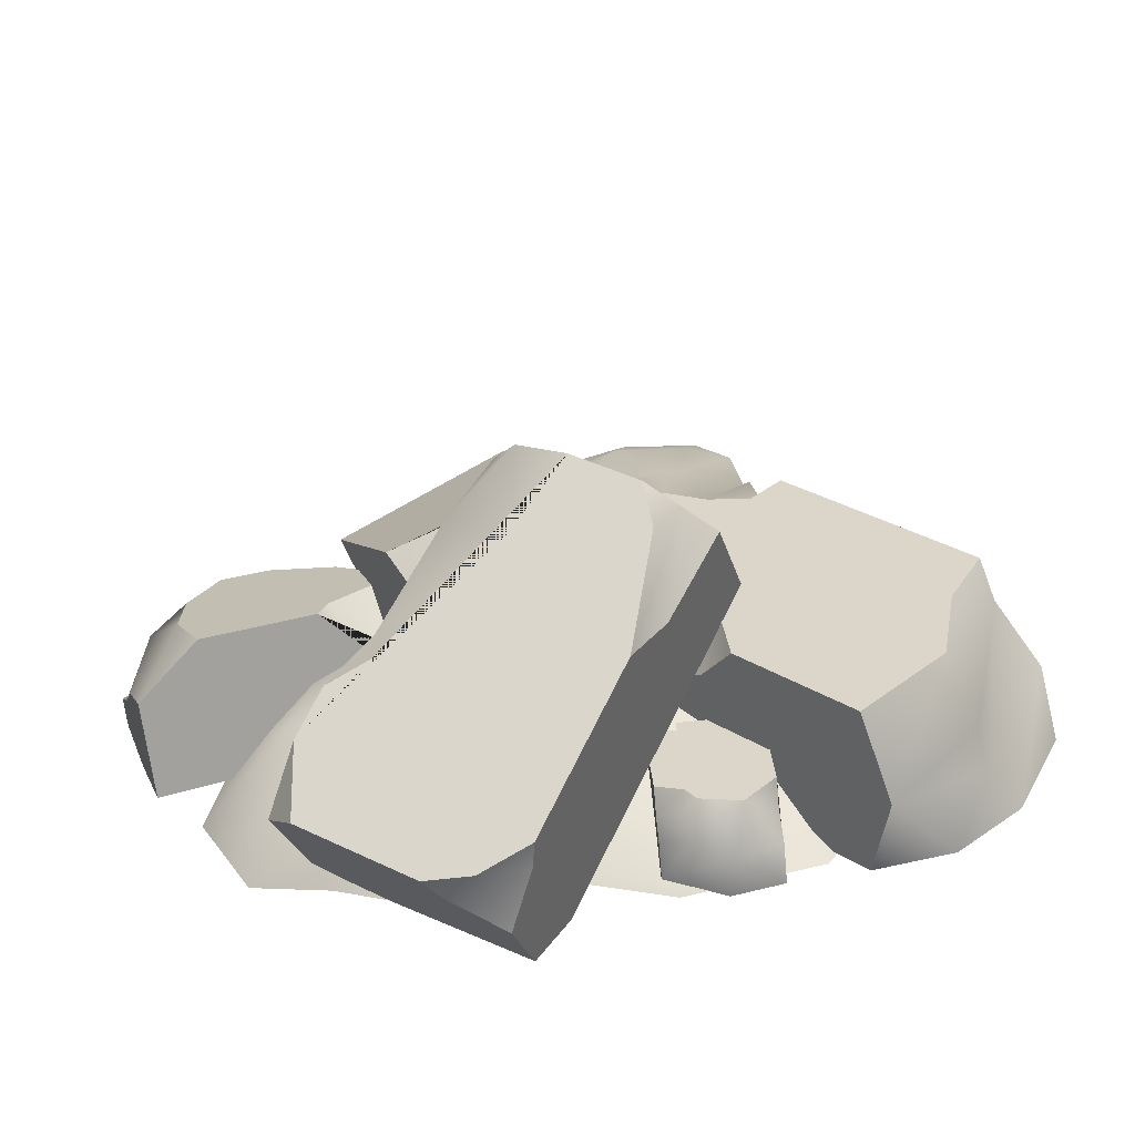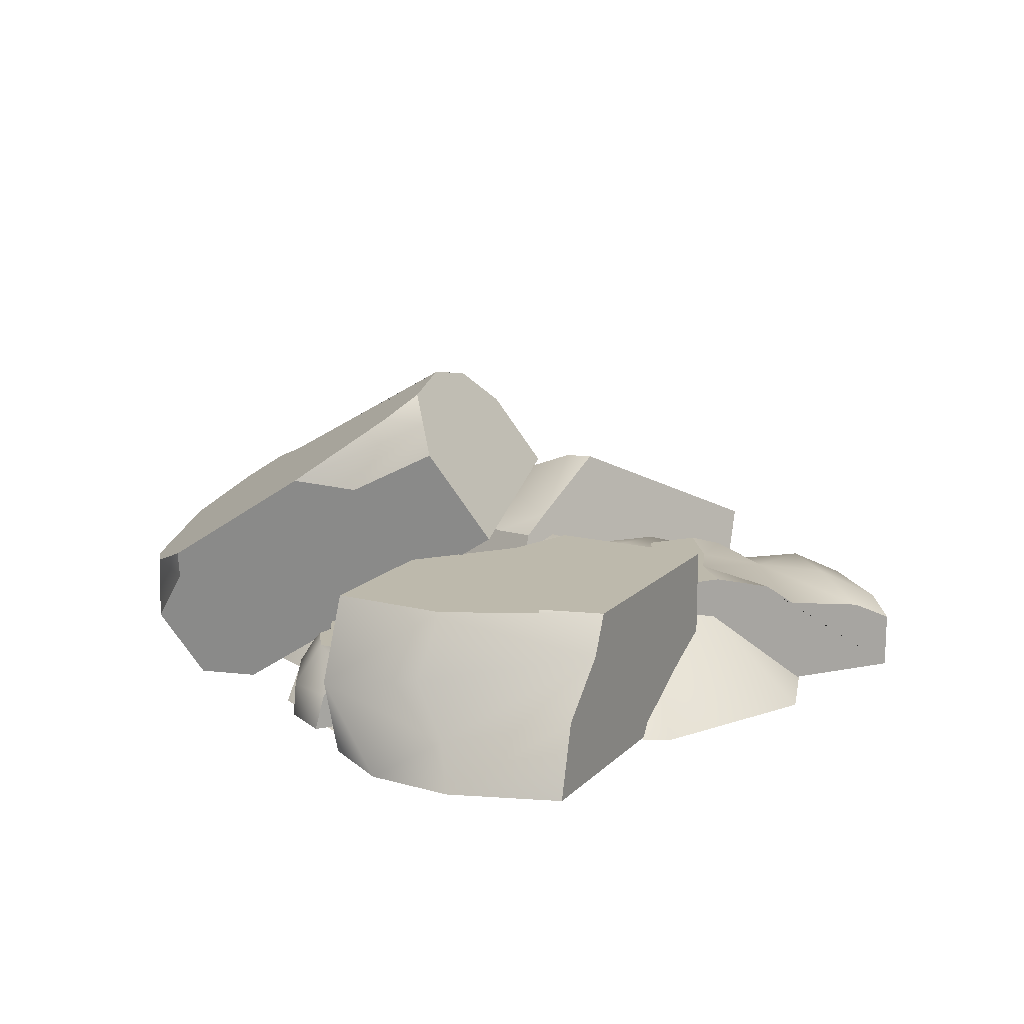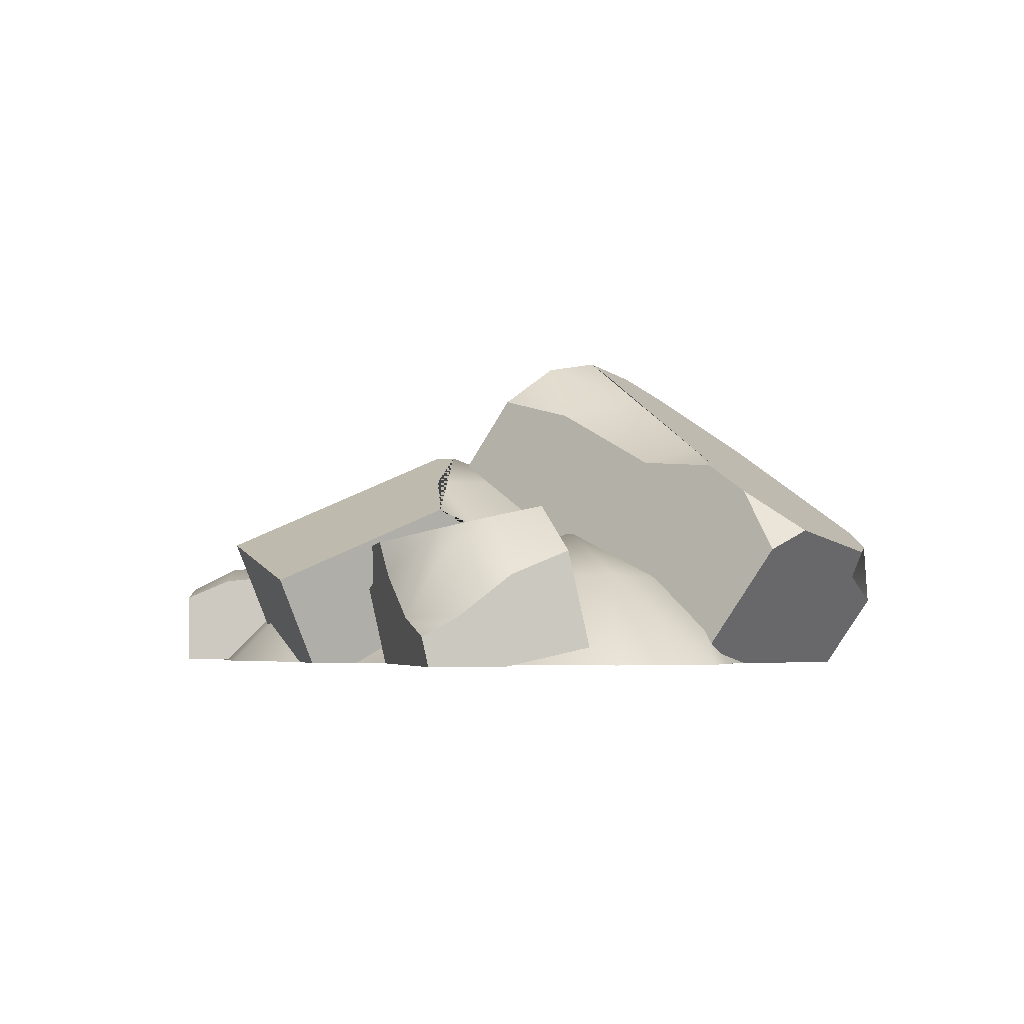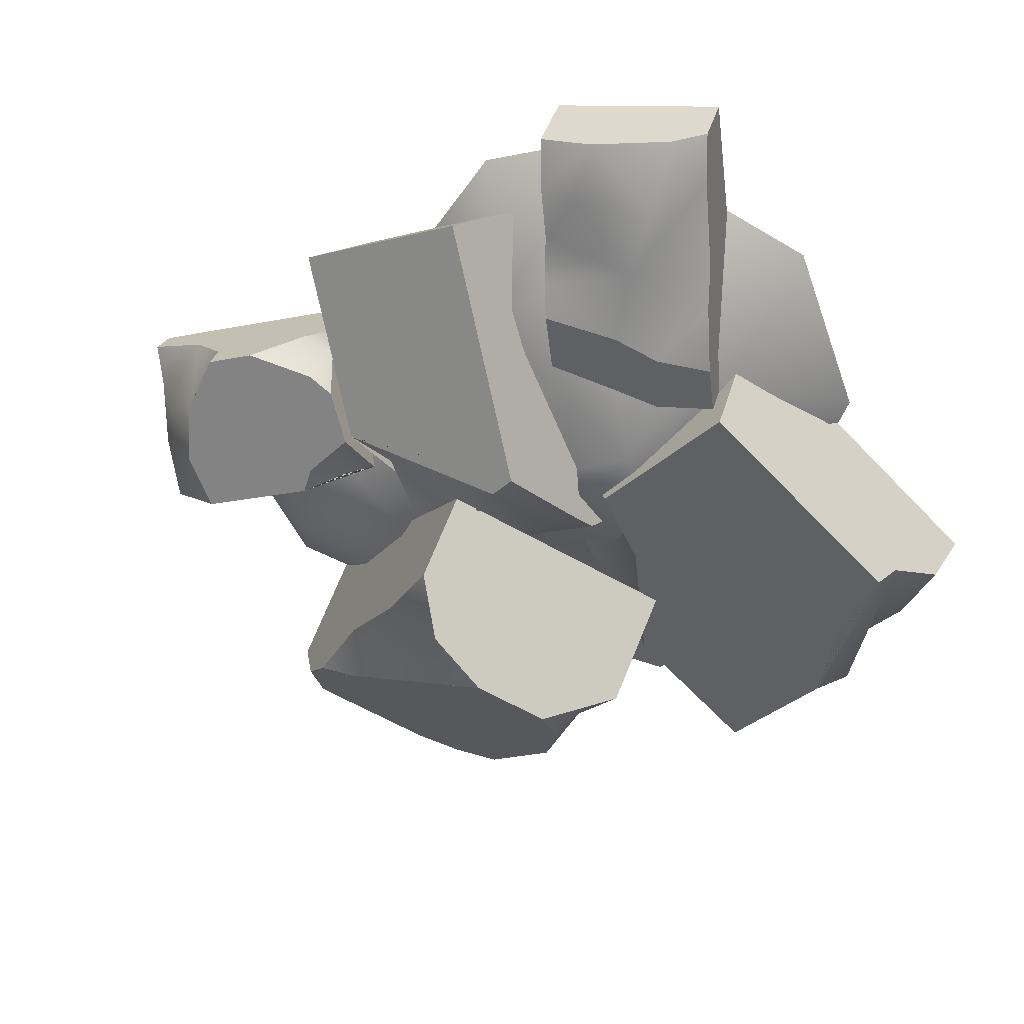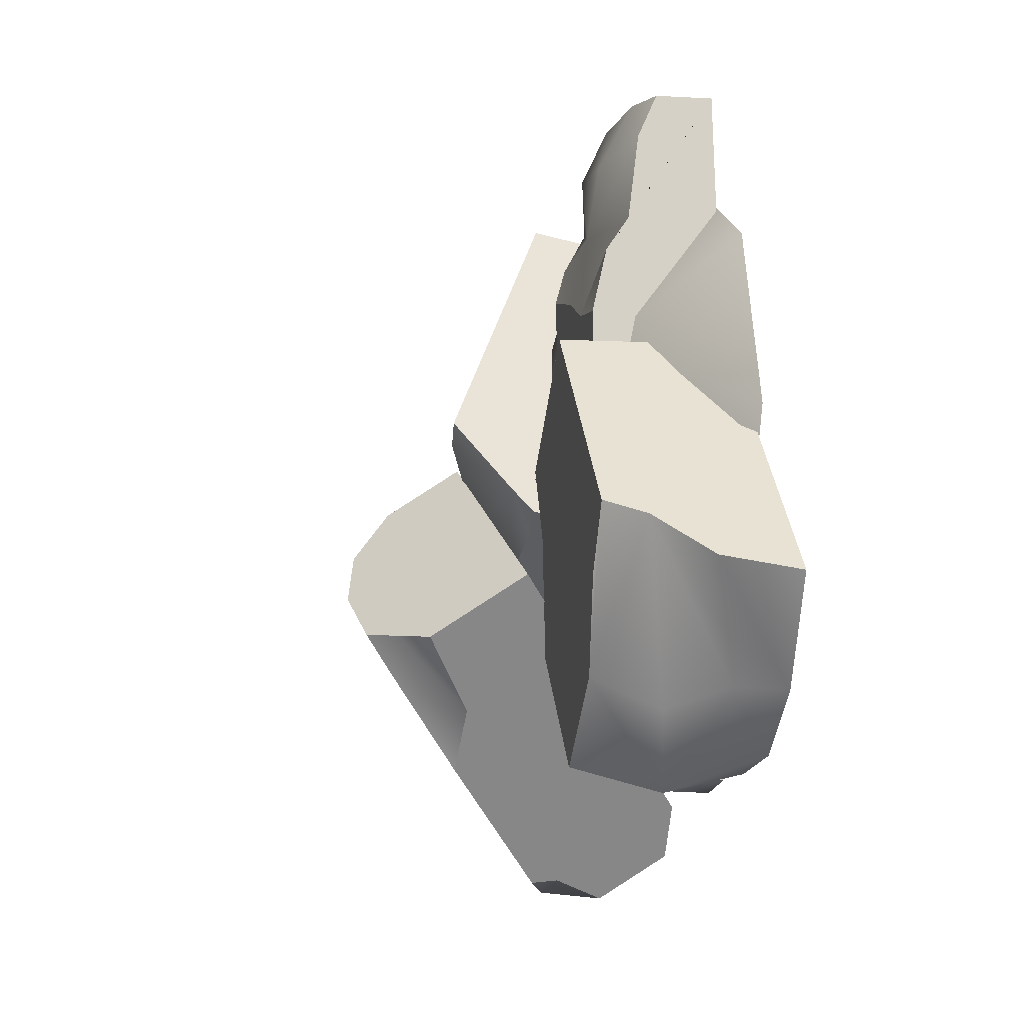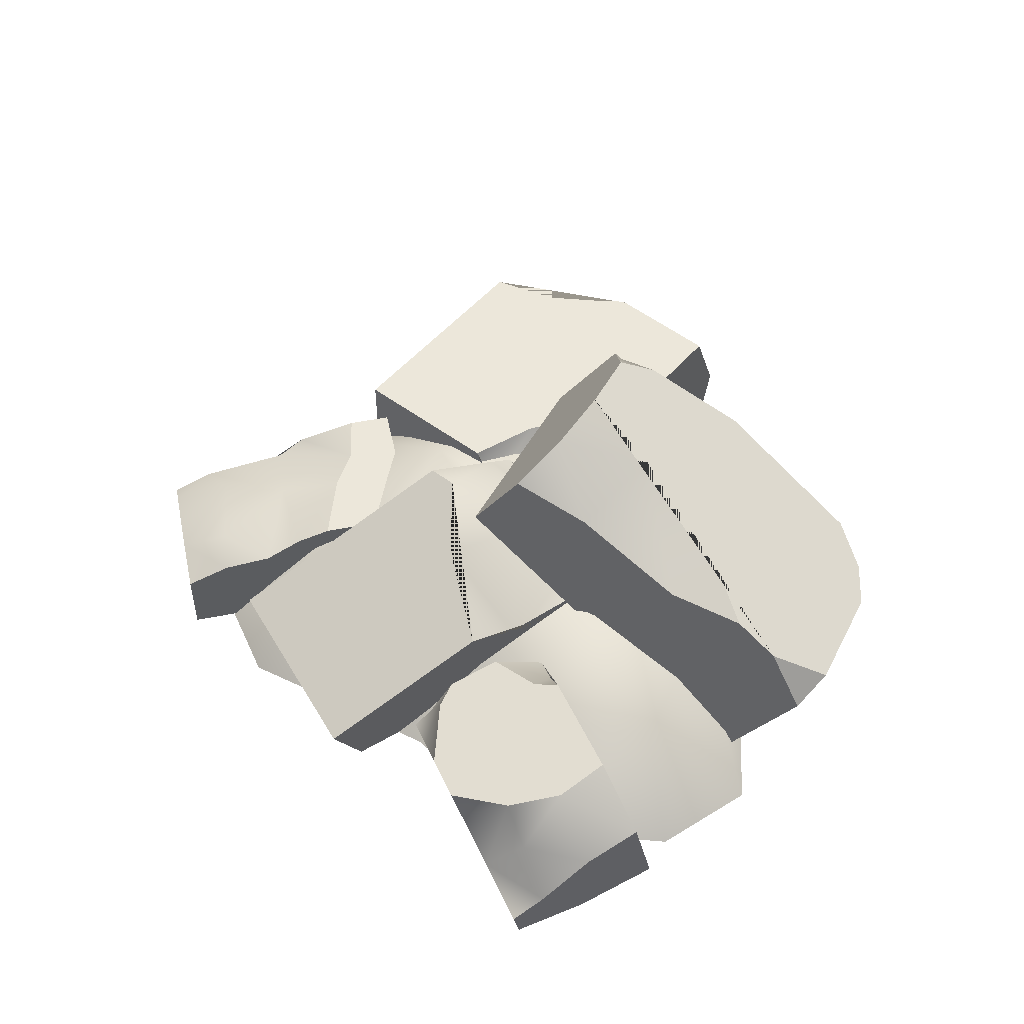
<metadata>
{"format":"obj","ext":"obj","renderer":"f3d","projection":"perspective","resolution":1024,"background":"white","views":[{"elev":-58.7,"azim":-176.2,"up":"+Z"},{"elev":15.0,"azim":-106.3,"up":"+Y"},{"elev":-3.3,"azim":96.3,"up":"+Y"},{"elev":37.5,"azim":-165.0,"up":"+Z"},{"elev":-4.3,"azim":-101.2,"up":"+Z"},{"elev":50.9,"azim":85.1,"up":"+Y"}]}
</metadata>
<code>
v -1.37 -0.01833 0.6045
v -0.01775 -0.01833 1.967
v 0.8369 -0.01833 1.375
v -0.8778 -0.01833 -1.031
v -1.061 -0.01833 1.452
v -0.3515 0.7591 0.5883
v 1.983 -0.01833 -0.5095
v -0.6207 0.5689 0.9702
v 1.834 -0.01833 0.2938
v 1.551 0.443 -0.4515
v 0.8008 -0.01833 -1.225
v -0.7403 0.5645 -0.09759
v -0.6258 0.294 -0.7887
v 1.717 -0.01833 -0.9862
v -0.0636 0.4221 1.487
v -1.162 -0.01833 0.01773
v 0.3872 0.589 1.201
v 0.8355 0.698 -0.1904
v 1.404 0.4275 0.1623
v 0.8935 0.4275 -0.8309
v 0.4686 0.5971 0.1582
v 0.2552 0.5113 -0.1835
v -0.6115 0.294 -0.3721
v 0.1868 0.2899 -0.7104
v 0.3328 -0.01833 -1.046
v 0.6991 0.3735 0.6205
v 1.203 -0.01833 0.8241
v 0.01445 0.8046 0.2137
v -0.2096 -0.01833 -1.216
v -1.194 -0.01833 -0.5305
v 0.5944 -0.01833 1.756
v -0.5066 -0.01833 1.652
v 1.333 -0.01833 -1.039
v -0.756 0.6341 0.8926
v 0.04675 0.6341 0.7913
v 0.04675 -0.01036 0.7913
v 0.2147 -0.01036 2.122
v -0.756 -0.01036 0.8926
v -0.588 -0.01036 2.224
v 0.109 0.6341 1.284
v 0.2147 0.3491 2.122
v 0.155 0.4696 1.649
v 0.1861 0.4451 1.896
v -0.588 0.2734 2.224
v 0.1306 0.5815 1.456
v -0.7282 0.6341 1.112
v -0.2484 0.6341 1.219
v -0.4628 0.6341 1.127
v -0.6887 0.5539 1.426
v -0.6711 0.4418 1.566
v -0.6149 0.3737 2.011
v -0.04503 0.3986 2.155
v -0.2867 0.5582 1.548
v -0.3751 0.5168 1.895
v -0.4315 0.3591 2.204
v 0.006351 0.5152 1.904
v 0.5826 0.6395 1.746
v 1.425 0.4201 1.304
v 0.5682 0.4076 -0.3235
v -0.2745 0.627 0.1186
v 1.103 0.8062 0.498
v 0.7 0.7194 -0.2269
v 0.9426 0.656 0.2669
v 0.1448 1.164 0.6516
v 0.6041 0.9906 0.5838
v -0.1941 0.8173 0.1776
v -0.1061 0.9104 0.299
v 0.4636 0.7918 -0.09762
v 0.03553 0.7919 0.07366
v 0.4706 0.9907 0.15
v 0.2425 1.156 0.5447
v 2.196 0.07218 -0.3888
v 1.048 0.07181 0.01333
v 1.941 0.7724 -0.1336
v 1.952 0.5943 0.6795
v 2.073 0.7141 0.1025
v 2.076 0.6522 0.385
v 2.467 0.1234 0.387
v 1.973 0.4214 0.6308
v 2.172 0.2165 0.5127
v 2.23 0.5387 -0.2903
v 2.323 0.4224 -0.02513
v 2.41 0.2171 0.2228
v 2.26 0.5213 0.3172
v 1.402 0.7589 0.05214
v 1.082 0.5263 0.1092
v 1.219 0.5637 0.0701
v 1.175 0.7011 0.3765
v 1.367 0.7337 0.1778
v 1.264 0.6413 0.6286
v 1.724 0.5877 0.7577
v 1.383 0.6193 0.7021
v 1.339 0.3745 0.8422
v 1.485 0.3986 0.7968
v 1.307 0.4605 0.7516
v 1.402 0.6692 -1.448
v -0.5681 0.9213 -0.1576
v 0.4488 1.093 0.4307
v 1.409 0.01242 -0.914
v 0.1695 1.704 -0.2598
v 0.5236 1.45 0.1972
v 0.41 1.644 -0.03958
v 1.261 1.022 -0.9532
v 0.4419 1.473 -0.5252
v 0.9986 1.127 -0.8768
v 0.7426 1.345 -0.1509
v 1.057 1.054 -0.6094
v -0.4713 1.383 -0.4599
v -0.1498 1.65 -0.4445
v -0.3117 1.516 -0.4523
v -0.05911 1.192 -1.116
v -0.2244 1.159 -0.821
v -0.1861 1.53 -0.6391
v 1.391 0.8762 -1.134
v 1.526 0.5671 -1.277
v 0.3707 0.7081 -1.718
v 0.851 0.5761 -1.766
v 0.6206 0.6085 -1.79
v 0.4927 0.3189 -1.815
v 0.7752 0.4465 -1.716
v 0.3885 0.57 -1.708
v -0.8224 0.8196 0.9531
v -0.8224 -0.008056 0.9531
v 0.09513 -0.008056 0.00402
v -1.686 0.8196 0.1177
v -1.018 0.8196 -1.072
v -1.056 -0.008056 -1.109
v -1.14 0.4035 -1.19
v -1.434 0.8196 -0.6569
v -2.013 -0.008056 -0.1981
v -1.75 0.6205 0.05638
v -1.945 0.3647 -0.1323
v -1.558 0.5138 -0.8042
v -1.625 0.2066 -0.7035
v -1.775 -0.008056 -0.7167
v -1.45 -0.008056 -1.012
v -1.517 0.8196 -0.198
v -0.2586 0.8196 0.3699
v -0.4972 0.8196 -0.5686
v -0.4298 0.8196 0.02933
v 0.09513 0.3232 0.00402
v -0.3575 0.6201 -0.4335
v -0.1283 0.5408 -0.212
v -0.1895 0.543 0.2984
v -0.08483 0.3895 -0.4755
v -0.6245 0.3895 -0.432
v -0.6637 0.3895 -0.919
v -0.1224 0.3895 -0.9417
v -0.5107 0.3895 -1.08
v -0.3084 0.3895 -1.047
v -0.6669 0.2475 -0.9586
v -0.6786 0.1639 -1.104
v -0.1249 0.2554 -0.973
v -0.2568 0.3895 -0.9765
v -0.1305 0.1589 -1.043
v -0.2685 0.2336 -1.145
v -0.4675 0.1683 -1.216
v -0.2253 0.328 -1.061
v 1.239 -0.01985 1.168
v 0.9252 -0.01985 0.5692
v 0.3039 -0.01985 1.542
v 1.184 -0.01985 0.4003
v 2.332 -0.01985 -0.000323
v 2.457 -0.01985 0.3568
v 1.31 -0.01985 0.759
v 0.2684 -0.01985 -1.329
v 1.218 -0.01985 -1.024
v 0.4217 -0.01985 -1.594
v -0.08481 -0.01985 -0.4755
v -0.6246 -0.01985 -0.432
v -0.6826 -0.01985 -1.153
v -0.1335 -0.01985 -1.08
v -0.43 -0.01985 -1.223
f 25 29 4 13 24
f 2 15 8 5 32
f 6 15 17
f 12 16 1 8
f 23 13 4 30 16
f 9 7 10 19
f 5 8 1
f 22 24 13 23
f 6 12 8
f 10 18 19
f 7 14 10
f 20 33 11
f 17 15 2 31 3
f 19 26 27 9
f 26 19 18 21
f 17 26 21
f 23 12 22
f 12 28 22
f 18 22 21
f 20 11 25 24
f 23 16 12
f 6 17 21 28
f 26 3 27
f 21 22 28
f 26 17 3
f 6 8 15
f 10 20 18
f 20 24 22 18
f 6 28 12
f 20 10 14 33
f 36 35 40 45 42 43 41 37
f 37 41 52 55 44 39
f 38 34 35 36
f 35 34 46 48 47 40
f 39 44 51 50 49 46 34 38
f 43 52 41
f 47 45 40
f 49 48 46
f 50 48 49
f 53 45 47
f 53 42 45
f 53 56 42
f 56 43 42
f 43 56 52
f 50 53 48
f 51 54 53 50
f 52 54 55
f 53 47 48
f 53 54 56
f 52 56 54
f 55 54 51 44
f 61 65 71 64 57 58
f 60 66 69 68 62 59
f 59 62 63 61 58 159 160
f 63 65 61
f 68 63 62
f 67 69 66
f 67 71 70
f 63 70 65
f 63 68 70
f 67 70 68 69
f 65 70 71
f 64 71 67
f 72 81 82 83 78 164 163
f 75 77 76 74 85 89 88 90 92 91
f 76 81 74
f 76 82 81
f 84 83 82
f 79 77 75
f 80 83 84
f 83 80 78
f 76 84 82
f 80 84 77 79
f 77 84 76
f 85 74 81 72 73 86 87
f 87 89 85
f 88 89 87 86
f 95 92 90
f 94 95 93
f 92 94 91
f 94 92 95
f 97 108 112 111 116 121 119 168 166
f 115 96 114
f 106 102 101
f 102 104 100
f 106 104 102
f 105 107 103
f 107 105 104 106
f 98 101 102 100 109 110 108 97
f 113 110 109
f 110 112 108
f 110 113 111 112
f 99 115 114 103 107 106 101 98
f 114 96 117 118 116 111 113 109 100 104 105 103
f 120 118 117
f 118 121 116
f 118 120 119 121
f 99 98 97 166 167
f 123 122 125 131 132 130
f 125 122 138 140 139 126 129 137
f 127 128 126 139 142 143 141 124
f 129 131 125 137
f 128 129 126
f 133 131 129
f 134 131 133
f 134 132 131
f 135 130 132 134
f 128 133 129
f 128 136 134 133
f 136 135 134
f 127 136 128
f 124 141 144 138 122 123
f 144 140 138
f 143 144 141
f 140 142 139
f 144 143 142 140
f 146 145 148 154 150 149 147
f 149 151 147
f 149 152 151
f 154 158 150
f 156 158 153 155
f 156 149 150
f 157 152 149
f 156 157 149
f 157 171 152
f 156 150 158
f 153 158 154 148
f 73 72 163 162
f 161 57 64 67 66 60
f 161 159 58 57
f 165 164 78 80 79 75 91 94 93
f 162 165 93 95 90 88 86 73
f 167 168 119 120 117 96 115 99
f 171 170 146 147 151 152
f 170 169 145 146
f 169 172 155 153 148 145
f 172 156 155
f 173 171 157
f 172 173 157 156

</code>
